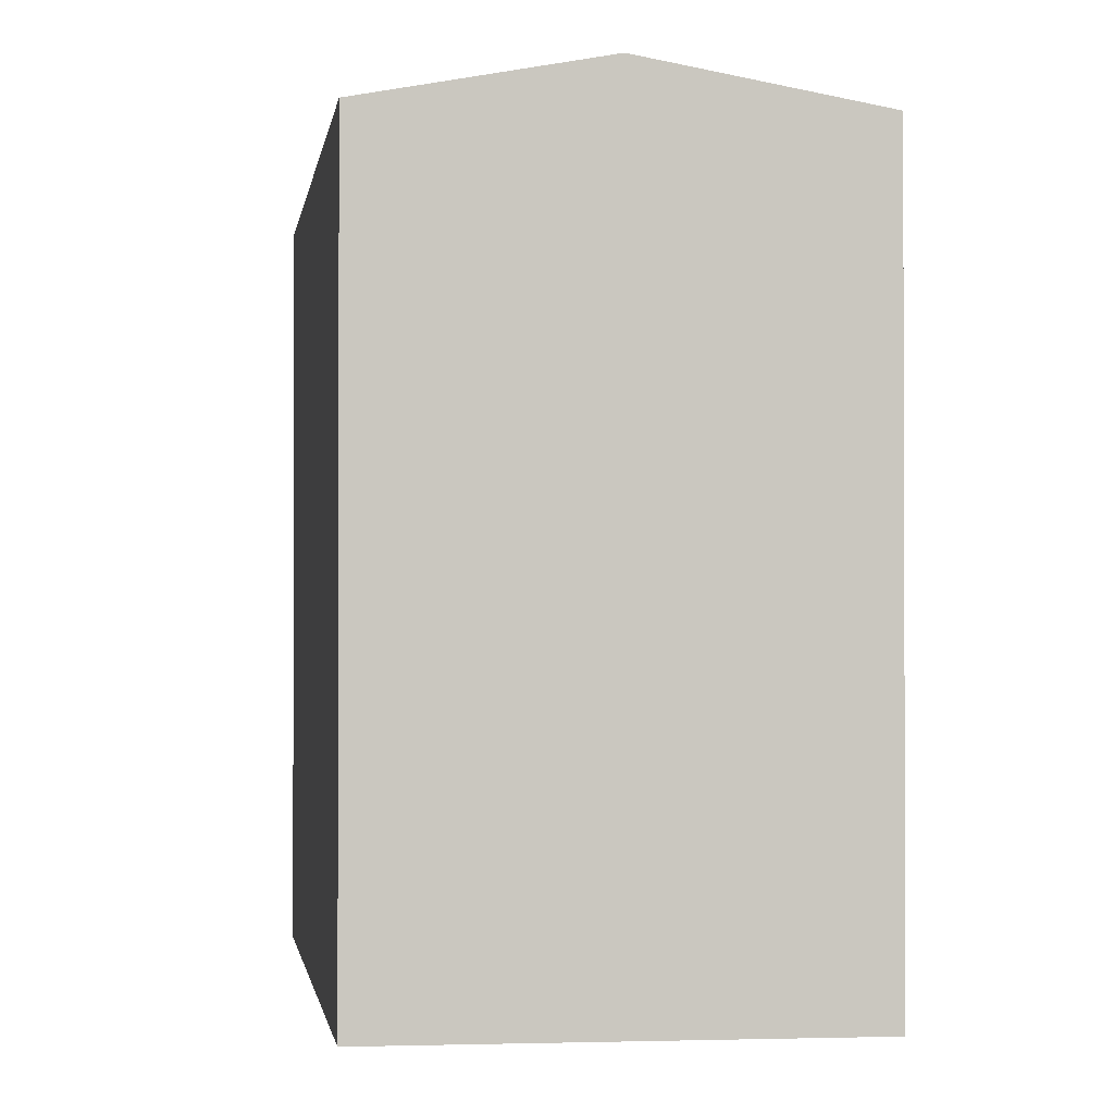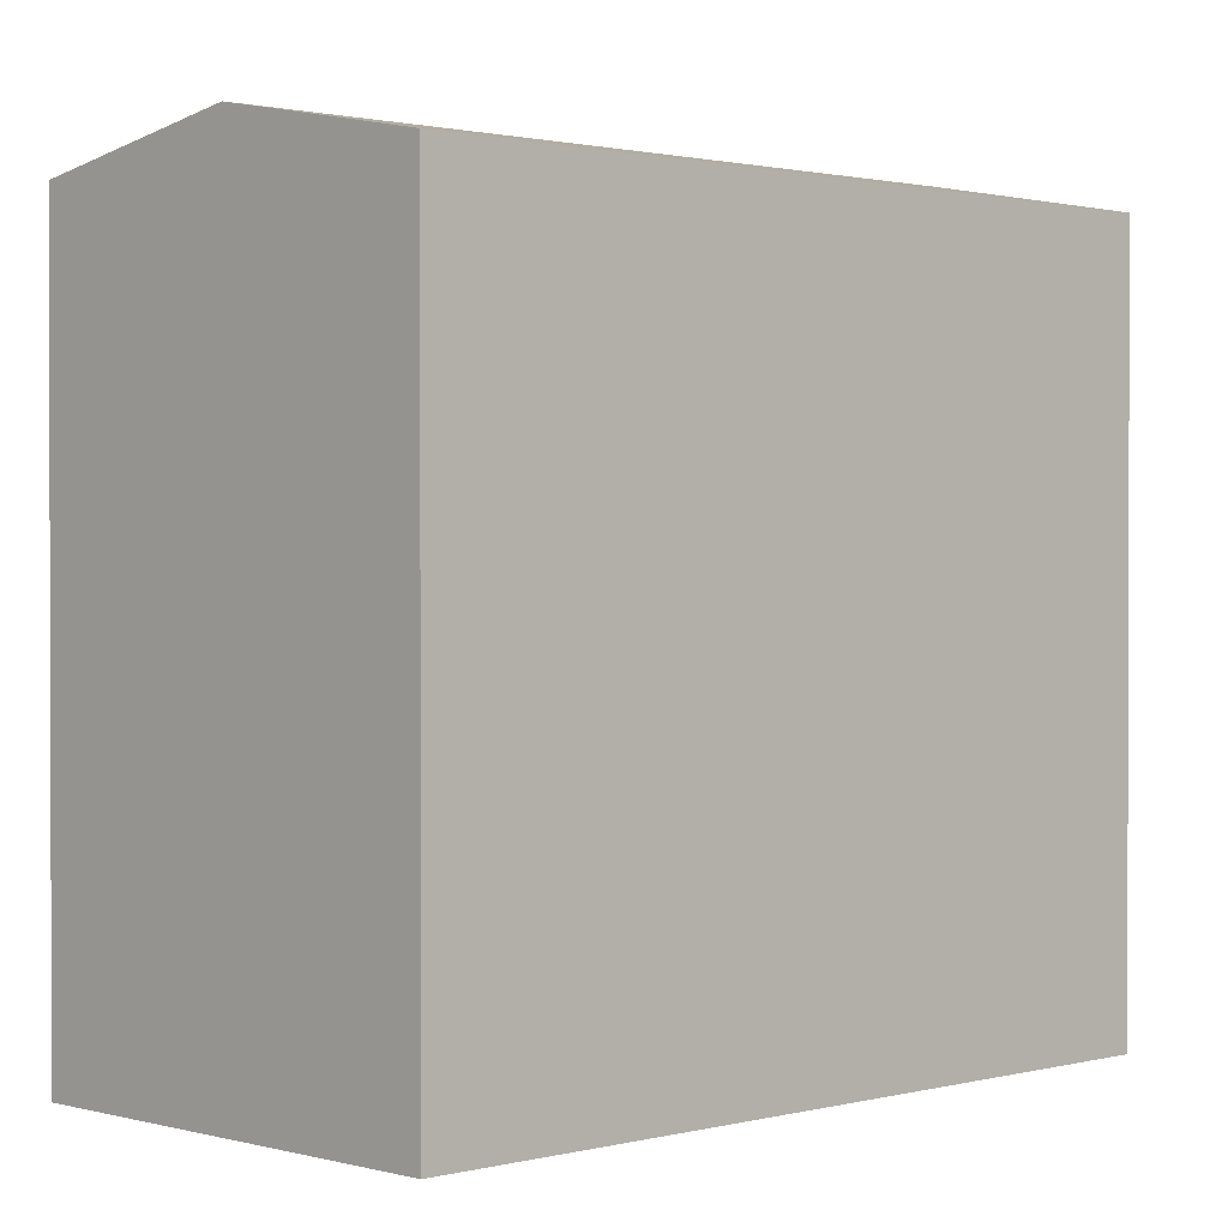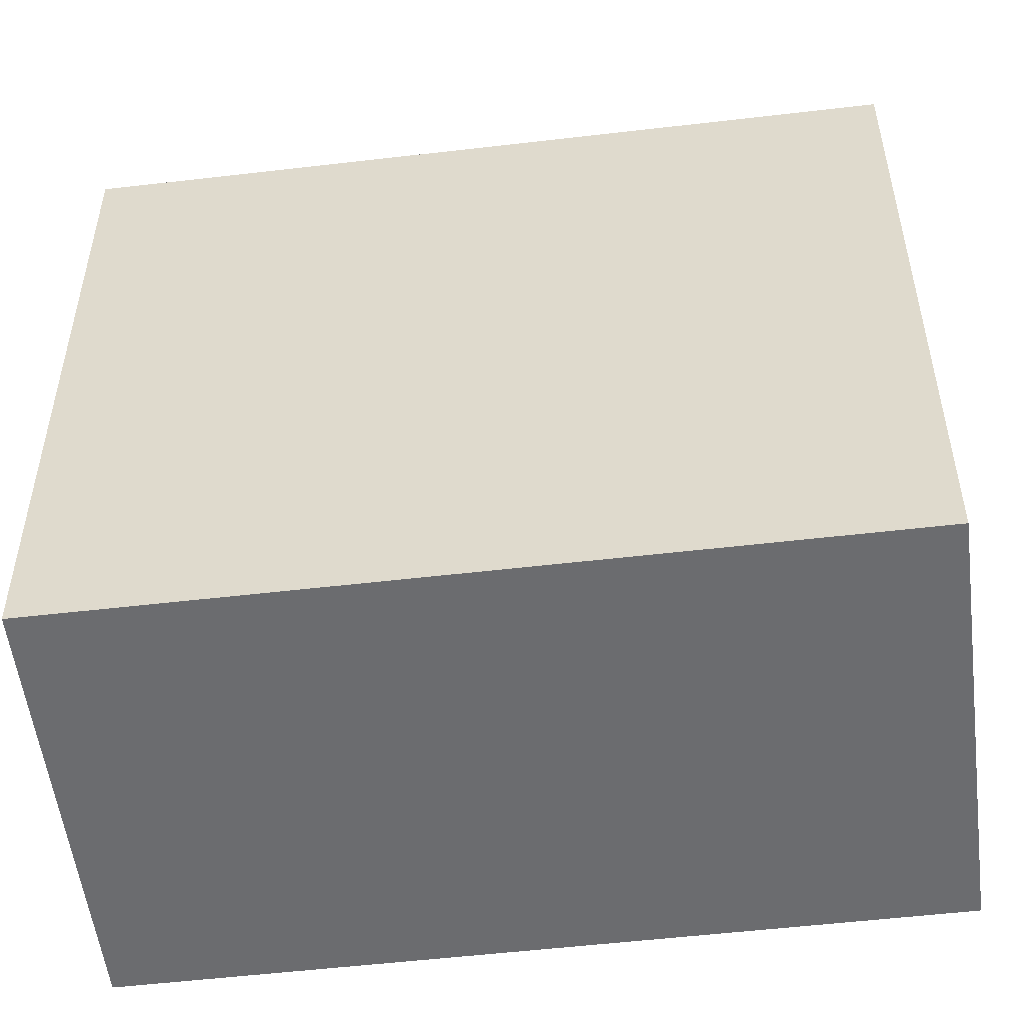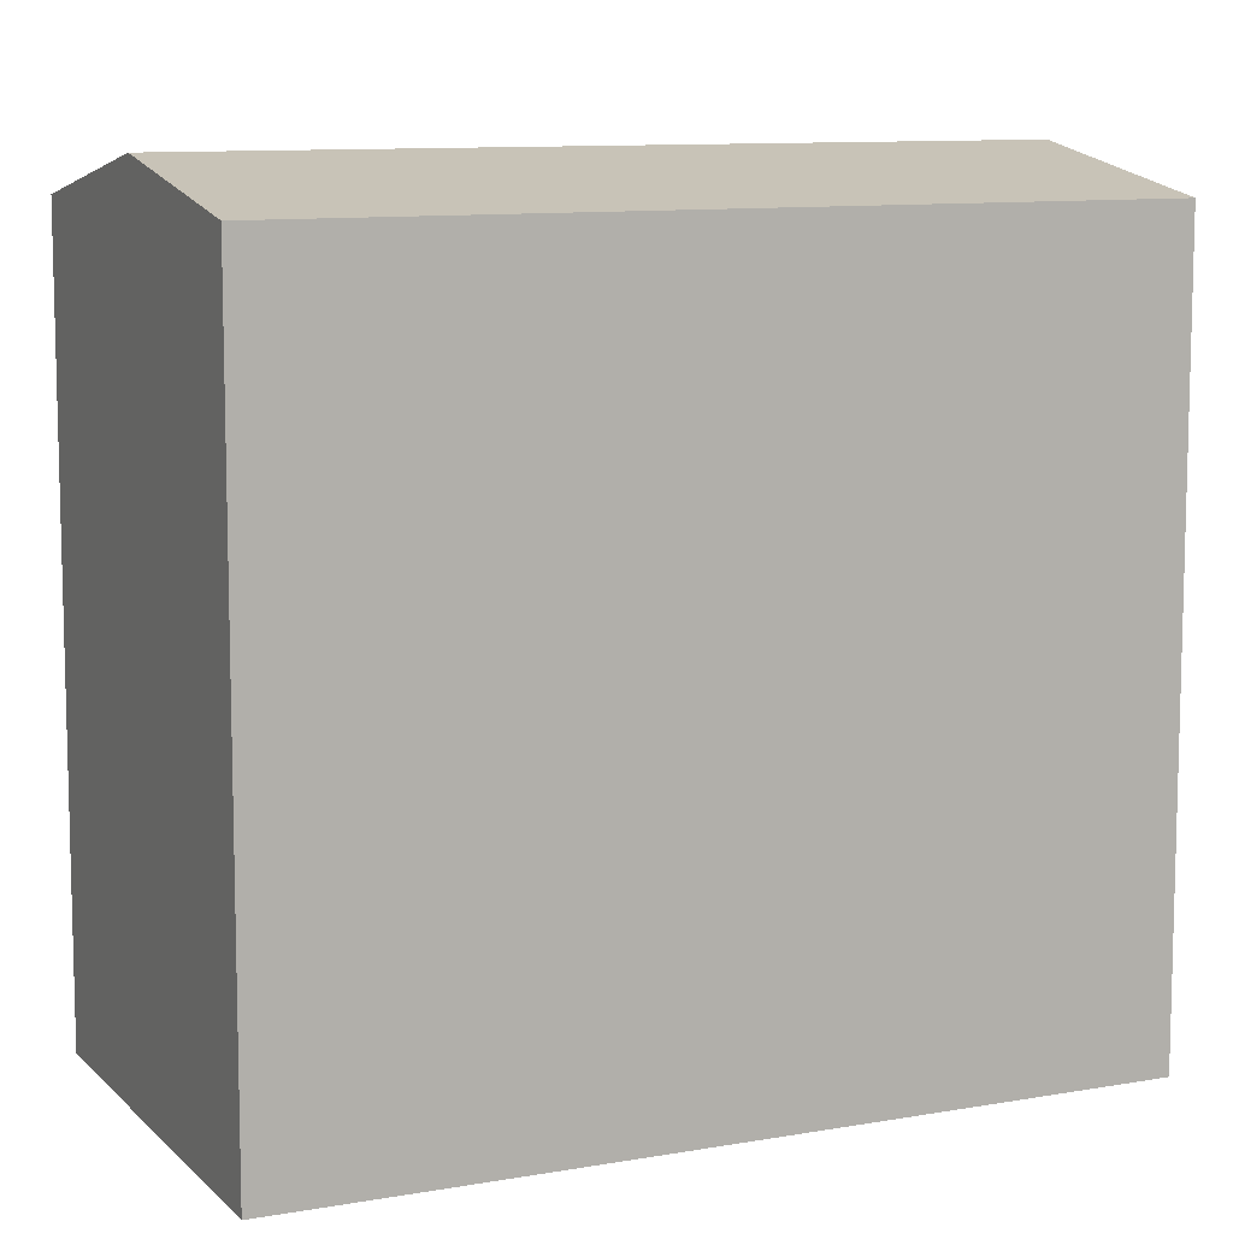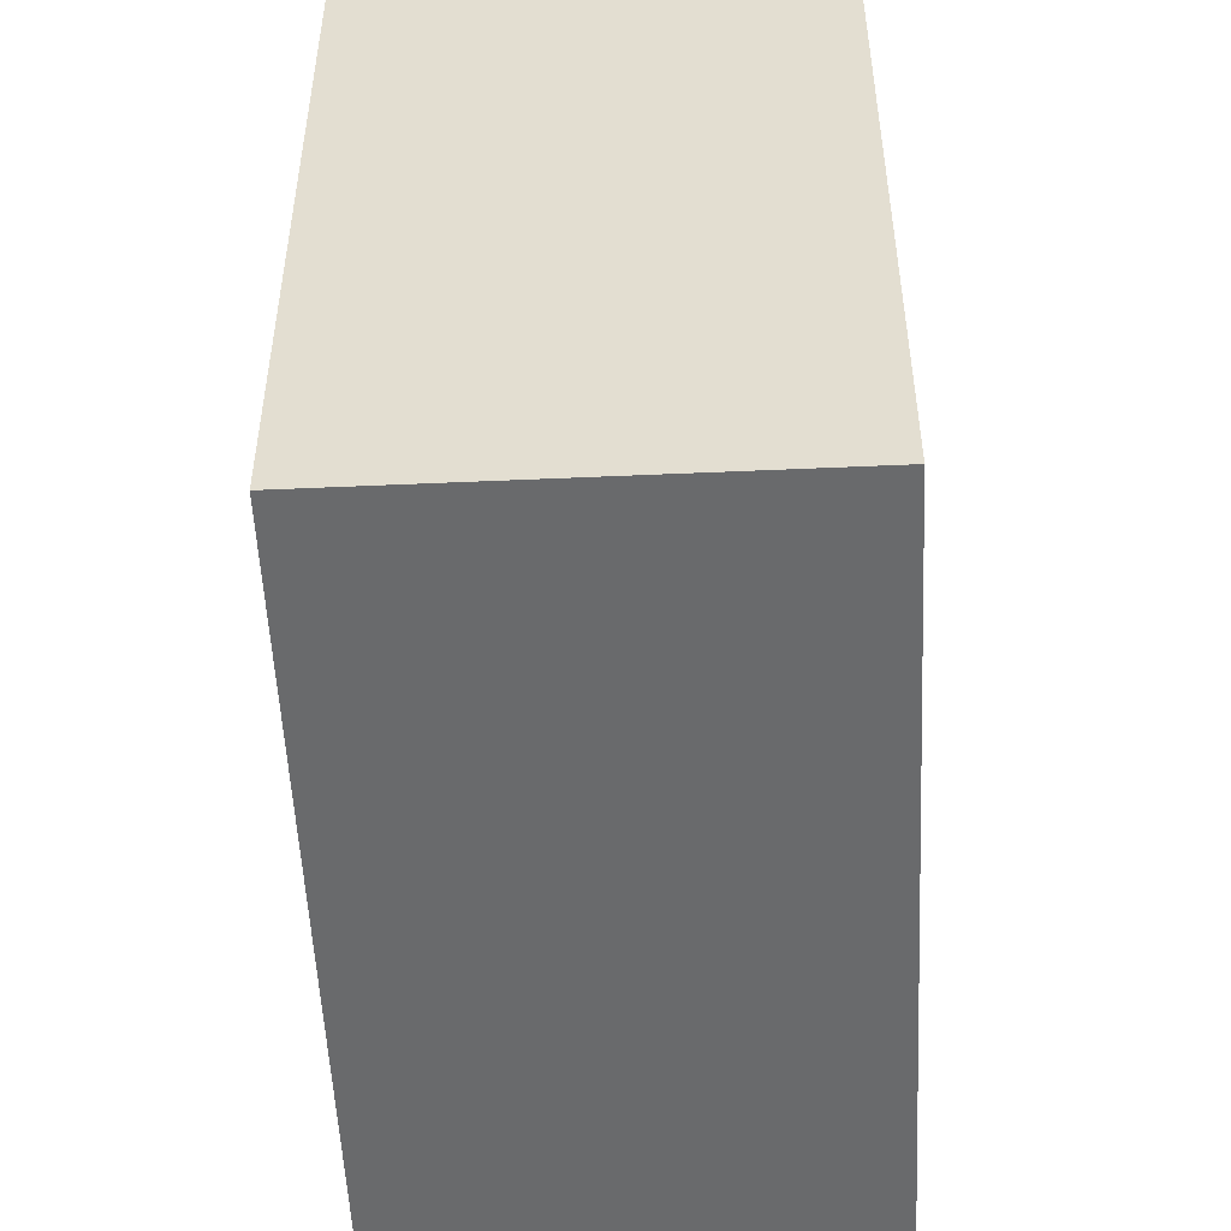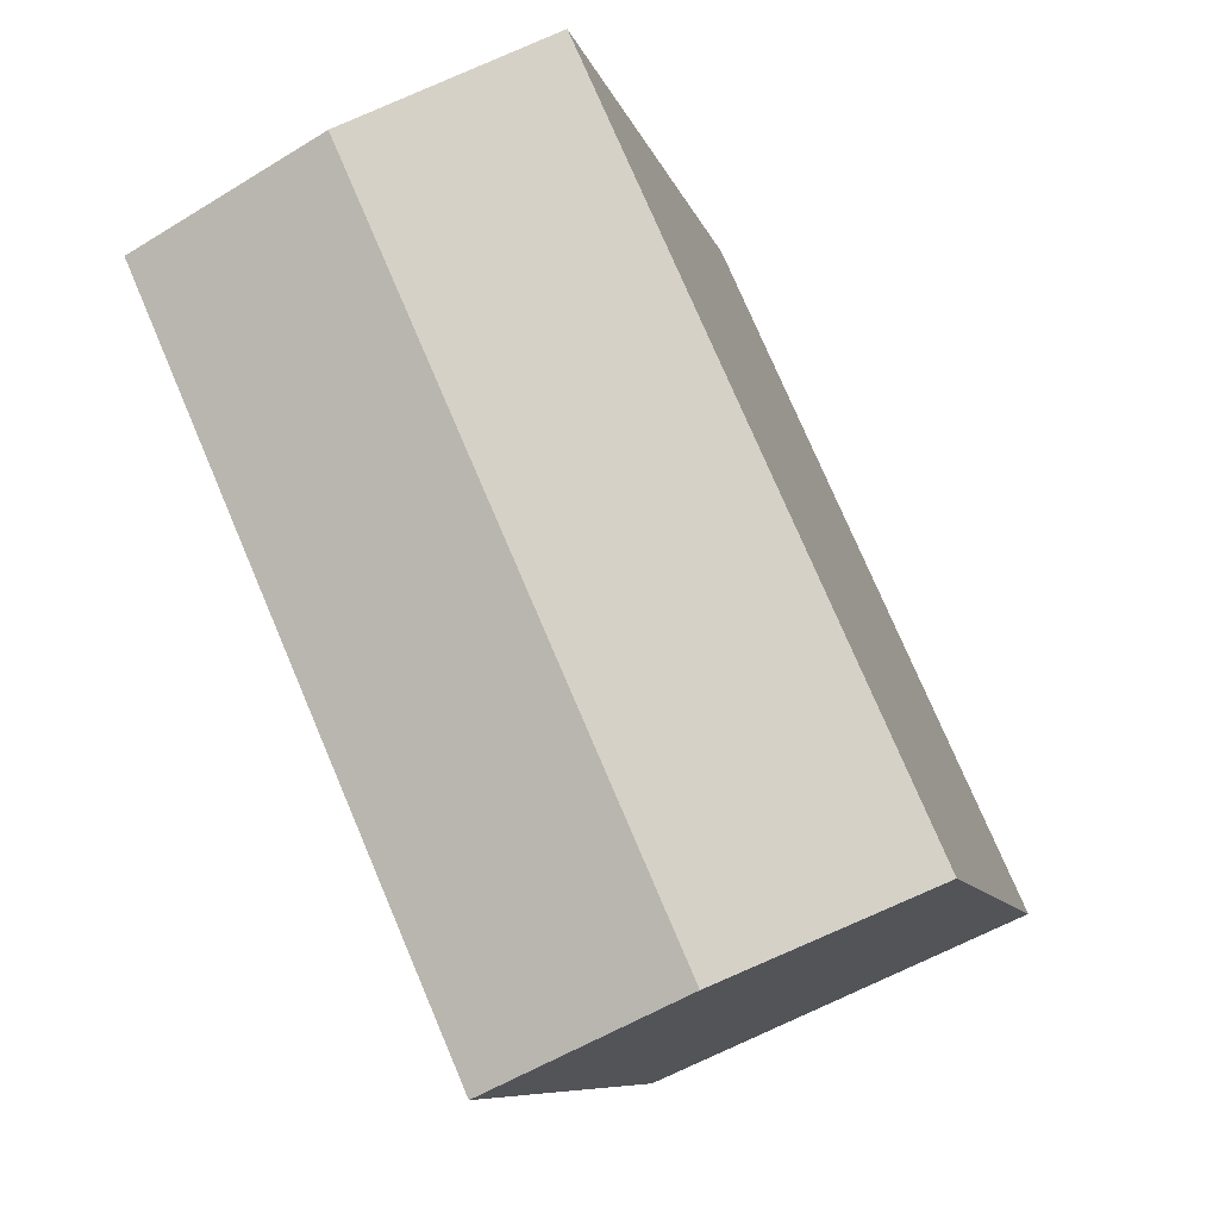
<metadata>
{"format":"obj","ext":"obj","renderer":"f3d","projection":"perspective","resolution":1024,"background":"white","views":[{"elev":-1.3,"azim":-163.8,"up":"+Y"},{"elev":1.1,"azim":-110.7,"up":"+Y"},{"elev":-53.7,"azim":-59.2,"up":"+Y"},{"elev":9.9,"azim":88.9,"up":"+Y"},{"elev":-52.9,"azim":-153.6,"up":"+Y"},{"elev":-8.5,"azim":-167.1,"up":"+Z"}]}
</metadata>
<code>
v  0.0003549 16.61 -0.0005259
v  12.07 17.53 14.89
v  4.645 17.53 -2.037
v  7.422 16.61 16.93
v  16.71 16.61 12.85
v  9.29 16.61 -4.074
v  0 0 0
v  16.71 -7.87e-16 12.85
v  7.421 -1.036e-15 16.93
v  9.289 2.494e-16 -4.074
g defaultobject
f 1 2 3
f 2 1 4
f 3 5 6
f 5 3 2
f 7 8 9
f 8 7 10
f 5 9 8
f 9 5 4
f 4 5 2
f 4 7 9
f 7 4 1
f 1 10 7
f 10 1 6
f 6 1 3
f 10 5 8
f 5 10 6

</code>
